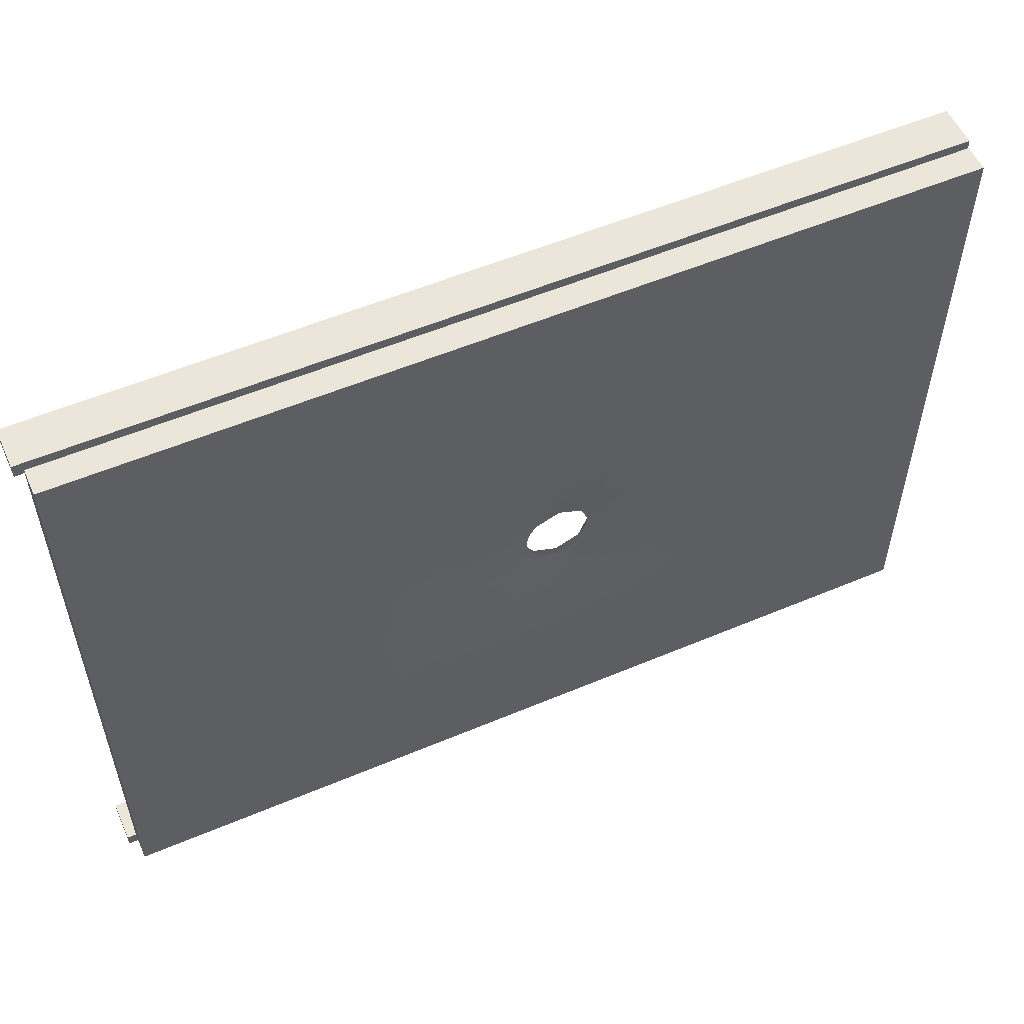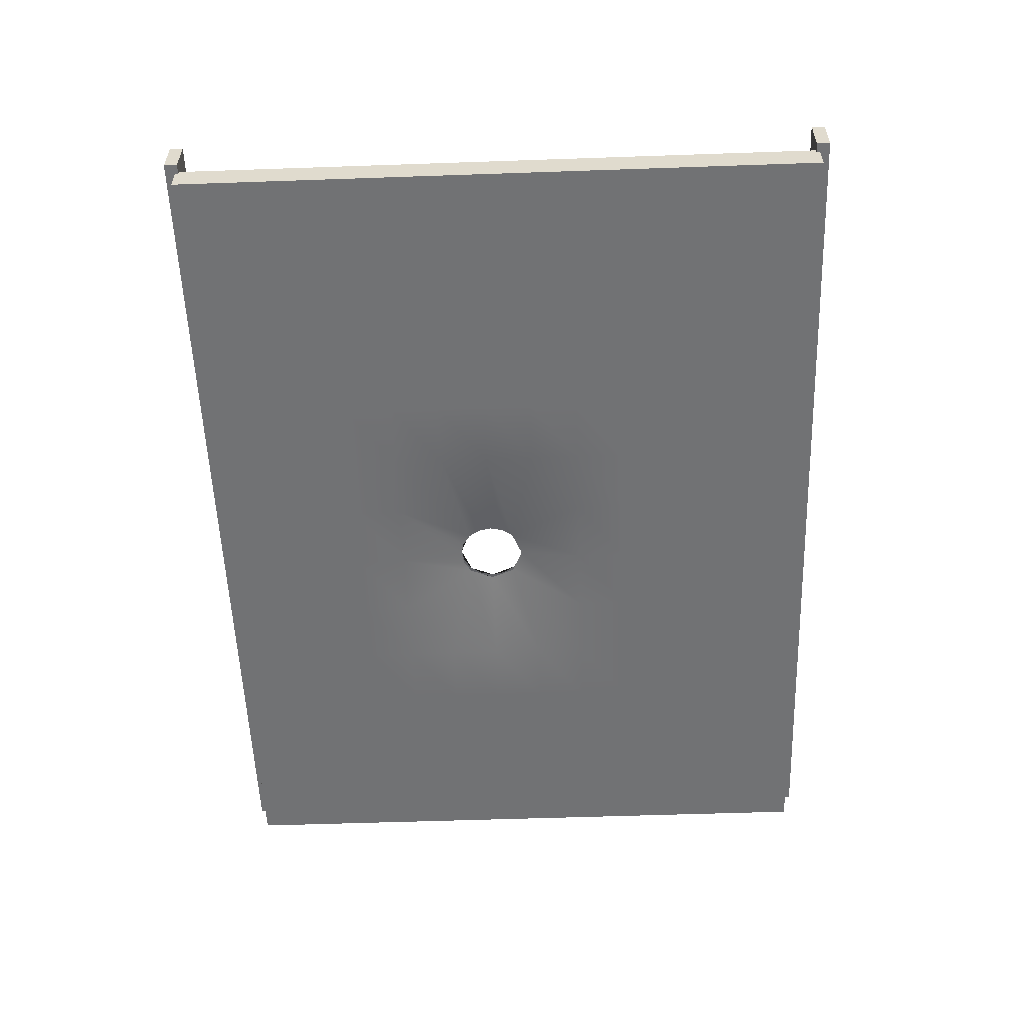
<metadata>
{"format":"obj","ext":"obj","renderer":"f3d","projection":"perspective","resolution":1024,"background":"white","views":[{"elev":55.1,"azim":-24.0,"up":"+Z"},{"elev":-55.5,"azim":-87.9,"up":"+Y"}]}
</metadata>
<code>
o Mesa_style
v 4.504 0.9664 -3.293
v 4.504 -0.1261 -3.293
v 5.603 -0.1261 -3.293
v 5.603 0.9664 -3.293
v 5.603 -0.1261 -5.18
v 5.603 0.9664 -5.18
v 4.504 -0.1261 -5.18
v 4.504 0.9664 -5.18
v 5.6 0.9698 0.9841
v 4.507 0.9698 0.9841
v 4.507 -0.1295 0.9841
v 5.6 -0.1295 0.9841
v 4.507 -0.1295 -0.9038
v 5.6 -0.1295 -0.9038
v 4.507 0.9698 -0.9038
v 5.6 0.9698 -0.9038
v 5.603 -0.1261 6.277
v 5.603 0.9663 6.277
v 4.504 0.9663 6.277
v 4.504 -0.1261 6.277
v 4.504 0.9663 4.389
v 4.504 -0.1261 4.389
v 5.603 0.9663 4.389
v 5.603 -0.1261 4.389
v -2.795 0.9697 6.277
v -3.887 0.9697 6.277
v -3.887 -0.1295 6.277
v -2.795 -0.1295 6.277
v -3.887 -0.1295 4.389
v -2.795 -0.1295 4.389
v -3.887 0.9697 4.389
v -2.795 0.9697 4.389
v -3.887 -0.1295 0.9841
v -2.795 -0.1295 0.9841
v -2.795 0.9698 0.9841
v -3.887 0.9698 0.9841
v -2.795 0.9698 -0.9038
v -3.887 0.9698 -0.9038
v -2.795 -0.1295 -0.9038
v -3.887 -0.1295 -0.9038
v -2.792 -0.1261 -3.293
v -2.792 0.9664 -3.293
v -3.891 0.9664 -3.293
v -3.891 -0.1261 -3.293
v -3.891 0.9664 -5.18
v -3.891 -0.1261 -5.18
v -2.792 0.9664 -5.18
v -2.792 -0.1261 -5.18
v -9.905 -0.6797 7.772
v -8.39 -0.6797 7.772
v -8.39 -0.00598 7.772
v -9.905 -0.00598 7.772
v -6.875 -0.6797 7.772
v -6.875 -0.00598 7.772
v -5.359 -0.6797 7.772
v -5.359 -0.00598 7.772
v -3.844 -0.6797 7.772
v -3.844 -0.00598 7.772
v -2.329 -0.6797 7.772
v -2.329 -0.00598 7.772
v -0.8137 -0.6797 7.772
v -0.8137 -0.00598 7.772
v 0.7015 -0.6797 7.772
v 0.7015 -0.00598 7.772
v 2.217 -0.6797 7.772
v 2.217 -0.00598 7.772
v 3.732 -0.6797 7.772
v 3.732 -0.00598 7.772
v 5.247 -0.6797 7.772
v 5.247 -0.00598 7.772
v 6.762 -0.6797 7.772
v 6.762 -0.00598 7.772
v 8.278 -0.6797 7.772
v 8.278 -0.00598 7.772
v 9.793 -0.6797 7.772
v 9.793 -0.00598 7.772
v -8.39 -0.00598 6.65
v -9.905 -0.00598 6.65
v -6.875 -0.00598 6.65
v -5.359 -0.00598 6.65
v -3.844 -0.00598 6.65
v -2.329 -0.00598 6.65
v -0.8137 -0.00598 6.65
v 0.7015 -0.00598 6.65
v 2.217 -0.00598 6.65
v 3.732 -0.00598 6.65
v 5.247 -0.00598 6.65
v 6.762 -0.00598 6.65
v 8.278 -0.00598 6.65
v 9.793 -0.00598 6.65
v -8.39 -0.00598 5.527
v -9.905 -0.00598 5.527
v -6.875 -0.00598 5.527
v -5.359 -0.00598 5.527
v -3.844 -0.00598 5.527
v -2.329 -0.00598 5.527
v -0.8137 -0.00598 5.527
v 0.7015 -0.00598 5.527
v 2.217 -0.00598 5.527
v 3.732 -0.00598 5.527
v 5.247 -0.00598 5.527
v 6.762 -0.00598 5.527
v 8.278 -0.00598 5.527
v 9.793 -0.00598 5.527
v -8.39 -0.00598 4.405
v -9.905 -0.00598 4.405
v -6.875 -0.00598 4.405
v -5.359 -0.00598 4.405
v -3.844 -0.00598 4.405
v -2.329 -0.00598 4.405
v -0.8137 -0.00598 4.405
v 0.7015 -0.00598 4.405
v 2.217 -0.00598 4.405
v 3.732 -0.00598 4.405
v 5.247 -0.00598 4.405
v 6.762 -0.00598 4.405
v 8.278 -0.00598 4.405
v 9.793 -0.00598 4.405
v -8.39 -0.005979 3.282
v -9.905 -0.005979 3.282
v -6.875 -0.005979 3.282
v -5.359 -0.005979 3.282
v -3.844 -0.005979 3.282
v -2.329 -0.005979 3.282
v -0.8137 -0.005979 3.282
v 0.7015 -0.005979 3.282
v 2.217 -0.005979 3.282
v 3.732 -0.005979 3.282
v 5.247 -0.005979 3.282
v 6.762 -0.005979 3.282
v 8.278 -0.005979 3.282
v 9.793 -0.005979 3.282
v -8.39 -0.005979 2.16
v -9.905 -0.005979 2.16
v -6.875 -0.005979 2.16
v -5.359 -0.005979 2.16
v -3.844 -0.005979 2.16
v -2.329 -0.005979 2.16
v -0.8137 -0.005979 2.16
v 0.7015 -0.005979 2.16
v 2.217 -0.005979 2.16
v 3.732 -0.005979 2.16
v 5.247 -0.005979 2.16
v 6.762 -0.005979 2.16
v 8.278 -0.005979 2.16
v 9.793 -0.005979 2.16
v -8.39 -0.005979 1.037
v -9.905 -0.005979 1.037
v -6.875 -0.005979 1.037
v -5.359 -0.005979 1.037
v -3.844 -0.005979 1.037
v -2.329 -0.005979 1.037
v 0.153 -0.3083 0.4524
v 0.6939 -0.3083 0.6828
v 0.4006 -0.3083 0.6214
v 1.239 -0.3083 0.4632
v 0.9884 -0.3083 0.6272
v 3.732 -0.005979 1.037
v 5.247 -0.005979 1.037
v 6.762 -0.005979 1.037
v 8.278 -0.005979 1.037
v 9.793 -0.005979 1.037
v -8.39 -0.005979 -0.08532
v -9.905 -0.005979 -0.08532
v -6.875 -0.005979 -0.08532
v -5.359 -0.005979 -0.08532
v -3.844 -0.005979 -0.08532
v -2.329 -0.005979 -0.08532
v -0.01102 -0.3083 0.2016
v -0.06657 -0.3083 -0.09294
v 3.732 -0.005979 -0.08532
v 1.47 -0.3083 -0.0777
v 1.408 -0.3083 0.2157
v 5.247 -0.005979 -0.08532
v 6.762 -0.005979 -0.08532
v 8.278 -0.005979 -0.08532
v 9.793 -0.005979 -0.08532
v -8.39 -0.005979 -1.208
v -9.905 -0.005979 -1.208
v -6.875 -0.005979 -1.208
v -5.359 -0.005979 -1.208
v -3.844 -0.005979 -1.208
v -2.329 -0.005979 -1.208
v -0.005188 -0.3083 -0.3863
v 0.1638 -0.3083 -0.6338
v 3.732 -0.005979 -1.208
v 1.25 -0.3083 -0.6231
v 1.414 -0.3083 -0.3722
v 5.247 -0.005979 -1.208
v 6.762 -0.005979 -1.208
v 8.278 -0.005979 -1.208
v 9.793 -0.005979 -1.208
v -8.39 -0.005978 -2.33
v -9.905 -0.005978 -2.33
v -6.875 -0.005978 -2.33
v -5.359 -0.005978 -2.33
v -3.844 -0.005978 -2.33
v -2.329 -0.005978 -2.33
v -0.8137 -0.005978 -2.33
v 0.4146 -0.3083 -0.7979
v 0.7092 -0.3083 -0.8534
v 0.7015 -0.005978 -2.33
v 1.003 -0.3083 -0.792
v 2.217 -0.005978 -2.33
v 3.732 -0.005978 -2.33
v 5.247 -0.005978 -2.33
v 6.762 -0.005978 -2.33
v 8.278 -0.005978 -2.33
v 9.793 -0.005978 -2.33
v -8.39 -0.005978 -3.453
v -9.905 -0.005978 -3.453
v -6.875 -0.005978 -3.453
v -5.359 -0.005978 -3.453
v -3.844 -0.005978 -3.453
v -2.329 -0.005978 -3.453
v -0.8137 -0.005978 -3.453
v 0.7015 -0.005978 -3.453
v 2.217 -0.005978 -3.453
v 3.732 -0.005978 -3.453
v 5.247 -0.005978 -3.453
v 6.762 -0.005978 -3.453
v 8.278 -0.005978 -3.453
v 9.793 -0.005978 -3.453
v -8.39 -0.005978 -4.575
v -9.905 -0.005978 -4.575
v -6.875 -0.005978 -4.575
v -5.359 -0.005978 -4.575
v -3.844 -0.005978 -4.575
v -2.329 -0.005978 -4.575
v -0.8137 -0.005978 -4.575
v 0.7015 -0.005978 -4.575
v 2.217 -0.005978 -4.575
v 3.732 -0.005978 -4.575
v 5.247 -0.005978 -4.575
v 6.762 -0.005978 -4.575
v 8.278 -0.005978 -4.575
v 9.793 -0.005978 -4.575
v -8.39 -0.005978 -5.698
v -9.905 -0.005978 -5.698
v -6.875 -0.005978 -5.698
v -5.359 -0.005978 -5.698
v -3.844 -0.005978 -5.698
v -2.329 -0.005978 -5.698
v -0.8137 -0.005978 -5.698
v 0.7015 -0.005978 -5.698
v 2.217 -0.005978 -5.698
v 3.732 -0.005978 -5.698
v 5.247 -0.005978 -5.698
v 6.762 -0.005978 -5.698
v 8.278 -0.005978 -5.698
v 9.793 -0.005978 -5.698
v -8.39 -0.005978 -6.82
v -9.905 -0.005978 -6.82
v -6.875 -0.005978 -6.82
v -5.359 -0.005978 -6.82
v -3.844 -0.005978 -6.82
v -2.329 -0.005978 -6.82
v -0.8137 -0.005978 -6.82
v 0.7015 -0.005978 -6.82
v 2.217 -0.005978 -6.82
v 3.732 -0.005978 -6.82
v 5.247 -0.005978 -6.82
v 6.762 -0.005978 -6.82
v 8.278 -0.005978 -6.82
v 9.793 -0.005978 -6.82
v -8.39 -0.6797 -6.82
v -9.905 -0.6797 -6.82
v -6.875 -0.6797 -6.82
v -5.359 -0.6797 -6.82
v -3.844 -0.6797 -6.82
v -2.329 -0.6797 -6.82
v -0.8137 -0.6797 -6.82
v 0.7015 -0.6797 -6.82
v 2.217 -0.6797 -6.82
v 3.732 -0.6797 -6.82
v 5.247 -0.6797 -6.82
v 6.762 -0.6797 -6.82
v 8.278 -0.6797 -6.82
v 9.793 -0.6797 -6.82
v -8.39 -0.6797 -5.698
v -9.905 -0.6797 -5.698
v -6.875 -0.6797 -5.698
v -5.359 -0.6797 -5.698
v -3.844 -0.6797 -5.698
v -2.329 -0.6797 -5.698
v -0.8137 -0.6797 -5.698
v 0.7015 -0.6797 -5.698
v 2.217 -0.6797 -5.698
v 3.732 -0.6797 -5.698
v 5.247 -0.6797 -5.698
v 6.762 -0.6797 -5.698
v 8.278 -0.6797 -5.698
v 9.793 -0.6797 -5.698
v -8.39 -0.6797 -4.575
v -9.905 -0.6797 -4.575
v -6.875 -0.6797 -4.575
v -5.359 -0.6797 -4.575
v -3.844 -0.6797 -4.575
v -2.329 -0.6797 -4.575
v -0.8137 -0.6797 -4.575
v 0.7015 -0.6797 -4.575
v 2.217 -0.6797 -4.575
v 3.732 -0.6797 -4.575
v 5.247 -0.6797 -4.575
v 6.762 -0.6797 -4.575
v 8.278 -0.6797 -4.575
v 9.793 -0.6797 -4.575
v -8.39 -0.6797 -3.453
v -9.905 -0.6797 -3.453
v -6.875 -0.6797 -3.453
v -5.359 -0.6797 -3.453
v -3.844 -0.6797 -3.453
v -2.329 -0.6797 -3.453
v -0.8137 -0.6797 -3.453
v 0.7015 -0.6797 -3.453
v 2.217 -0.6797 -3.453
v 3.732 -0.6797 -3.453
v 5.247 -0.6797 -3.453
v 6.762 -0.6797 -3.453
v 8.278 -0.6797 -3.453
v 9.793 -0.6797 -3.453
v -8.39 -0.6797 -2.33
v -9.905 -0.6797 -2.33
v -6.875 -0.6797 -2.33
v -5.359 -0.6797 -2.33
v -3.844 -0.6797 -2.33
v -2.329 -0.6797 -2.33
v -0.8137 -0.6797 -2.33
v 0.7015 -0.6797 -2.33
v 2.217 -0.6797 -2.33
v 3.732 -0.6797 -2.33
v 5.247 -0.6797 -2.33
v 6.762 -0.6797 -2.33
v 8.278 -0.6797 -2.33
v 9.793 -0.6797 -2.33
v -8.39 -0.6797 -1.208
v -9.905 -0.6797 -1.208
v -6.875 -0.6797 -1.208
v -5.359 -0.6797 -1.208
v -3.844 -0.6797 -1.208
v -2.329 -0.6797 -1.208
v 0.153 -0.428 -0.6231
v 0.6939 -0.428 -0.8534
v 0.4006 -0.428 -0.792
v 1.239 -0.428 -0.6338
v 0.9884 -0.428 -0.7979
v 3.732 -0.6797 -1.208
v 5.247 -0.6797 -1.208
v 6.762 -0.6797 -1.208
v 8.278 -0.6797 -1.208
v 9.793 -0.6797 -1.208
v -8.39 -0.6797 -0.08532
v -9.905 -0.6797 -0.08532
v -6.875 -0.6797 -0.08532
v -5.359 -0.6797 -0.08532
v -3.844 -0.6797 -0.08532
v -2.329 -0.6797 -0.08532
v -0.01102 -0.428 -0.3722
v -0.06657 -0.428 -0.0777
v 3.732 -0.6797 -0.08532
v 1.47 -0.428 -0.09294
v 1.408 -0.428 -0.3863
v 5.247 -0.6797 -0.08532
v 6.762 -0.6797 -0.08532
v 8.278 -0.6797 -0.08532
v 9.793 -0.6797 -0.08532
v -8.39 -0.6797 1.037
v -9.905 -0.6797 1.037
v -6.875 -0.6797 1.037
v -5.359 -0.6797 1.037
v -3.844 -0.6797 1.037
v -2.329 -0.6797 1.037
v -0.005188 -0.428 0.2157
v 0.1638 -0.428 0.4632
v 3.732 -0.6797 1.037
v 1.25 -0.428 0.4524
v 1.414 -0.428 0.2016
v 5.247 -0.6797 1.037
v 6.762 -0.6797 1.037
v 8.278 -0.6797 1.037
v 9.793 -0.6797 1.037
v -8.39 -0.6797 2.16
v -9.905 -0.6797 2.16
v -6.875 -0.6797 2.16
v -5.359 -0.6797 2.16
v -3.844 -0.6797 2.16
v -2.329 -0.6797 2.16
v -0.8137 -0.6797 2.16
v 0.4146 -0.428 0.6272
v 0.7092 -0.428 0.6828
v 0.7015 -0.6797 2.16
v 1.003 -0.428 0.6214
v 2.217 -0.6797 2.16
v 3.732 -0.6797 2.16
v 5.247 -0.6797 2.16
v 6.762 -0.6797 2.16
v 8.278 -0.6797 2.16
v 9.793 -0.6797 2.16
v -8.39 -0.6797 3.282
v -9.905 -0.6797 3.282
v -6.875 -0.6797 3.282
v -5.359 -0.6797 3.282
v -3.844 -0.6797 3.282
v -2.329 -0.6797 3.282
v -0.8137 -0.6797 3.282
v 0.7015 -0.6797 3.282
v 2.217 -0.6797 3.282
v 3.732 -0.6797 3.282
v 5.247 -0.6797 3.282
v 6.762 -0.6797 3.282
v 8.278 -0.6797 3.282
v 9.793 -0.6797 3.282
v -8.39 -0.6797 4.405
v -9.905 -0.6797 4.405
v -6.875 -0.6797 4.405
v -5.359 -0.6797 4.405
v -3.844 -0.6797 4.405
v -2.329 -0.6797 4.405
v -0.8137 -0.6797 4.405
v 0.7015 -0.6797 4.405
v 2.217 -0.6797 4.405
v 3.732 -0.6797 4.405
v 5.247 -0.6797 4.405
v 6.762 -0.6797 4.405
v 8.278 -0.6797 4.405
v 9.793 -0.6797 4.405
v -8.39 -0.6797 5.527
v -9.905 -0.6797 5.527
v -6.875 -0.6797 5.527
v -5.359 -0.6797 5.527
v -3.844 -0.6797 5.527
v -2.329 -0.6797 5.527
v -0.8137 -0.6797 5.527
v 0.7015 -0.6797 5.527
v 2.217 -0.6797 5.527
v 3.732 -0.6797 5.527
v 5.247 -0.6797 5.527
v 6.762 -0.6797 5.527
v 8.278 -0.6797 5.527
v 9.793 -0.6797 5.527
v -8.39 -0.6797 6.65
v -9.905 -0.6797 6.65
v -6.875 -0.6797 6.65
v -5.359 -0.6797 6.65
v -3.844 -0.6797 6.65
v -2.329 -0.6797 6.65
v -0.8137 -0.6797 6.65
v 0.7015 -0.6797 6.65
v 2.217 -0.6797 6.65
v 3.732 -0.6797 6.65
v 5.247 -0.6797 6.65
v 6.762 -0.6797 6.65
v 8.278 -0.6797 6.65
v 9.793 -0.6797 6.65
v 9.777 -0.08846 7.985
v 9.777 -0.08846 7.689
v 9.777 0.8251 7.689
v 9.777 0.8251 7.985
v -10.11 0.8251 7.689
v -10.11 0.8251 7.985
v -10.11 -0.08846 7.689
v -10.11 -0.08846 7.985
v 9.777 -0.08846 -6.751
v 9.777 -0.08846 -7.047
v 9.777 0.8251 -7.047
v 9.777 0.8251 -6.751
v -10.11 0.8251 -7.047
v -10.11 0.8251 -6.751
v -10.11 -0.08846 -7.047
v -10.11 -0.08846 -6.751
f 1 2 3 4
f 4 3 5 6
f 6 5 7 8
f 8 7 2 1
f 2 7 5 3
f 8 1 4 6
f 9 10 11 12
f 12 11 13 14
f 14 13 15 16
f 16 15 10 9
f 10 15 13 11
f 16 9 12 14
f 17 18 19 20
f 20 19 21 22
f 22 21 23 24
f 24 23 18 17
f 18 23 21 19
f 24 17 20 22
f 25 26 27 28
f 28 27 29 30
f 30 29 31 32
f 32 31 26 25
f 26 31 29 27
f 32 25 28 30
f 33 34 35 36
f 36 35 37 38
f 38 37 39 40
f 40 39 34 33
f 34 39 37 35
f 40 33 36 38
f 41 42 43 44
f 44 43 45 46
f 46 45 47 48
f 48 47 42 41
f 42 47 45 43
f 48 41 44 46
f 49 50 51 52
f 50 53 54 51
f 53 55 56 54
f 55 57 58 56
f 57 59 60 58
f 59 61 62 60
f 61 63 64 62
f 63 65 66 64
f 65 67 68 66
f 67 69 70 68
f 69 71 72 70
f 71 73 74 72
f 73 75 76 74
f 52 51 77 78
f 51 54 79 77
f 54 56 80 79
f 56 58 81 80
f 58 60 82 81
f 60 62 83 82
f 62 64 84 83
f 64 66 85 84
f 66 68 86 85
f 68 70 87 86
f 70 72 88 87
f 72 74 89 88
f 74 76 90 89
f 78 77 91 92
f 77 79 93 91
f 79 80 94 93
f 80 81 95 94
f 81 82 96 95
f 82 83 97 96
f 83 84 98 97
f 84 85 99 98
f 85 86 100 99
f 86 87 101 100
f 87 88 102 101
f 88 89 103 102
f 89 90 104 103
f 92 91 105 106
f 91 93 107 105
f 93 94 108 107
f 94 95 109 108
f 95 96 110 109
f 96 97 111 110
f 97 98 112 111
f 98 99 113 112
f 99 100 114 113
f 100 101 115 114
f 101 102 116 115
f 102 103 117 116
f 103 104 118 117
f 106 105 119 120
f 105 107 121 119
f 107 108 122 121
f 108 109 123 122
f 109 110 124 123
f 110 111 125 124
f 111 112 126 125
f 112 113 127 126
f 113 114 128 127
f 114 115 129 128
f 115 116 130 129
f 116 117 131 130
f 117 118 132 131
f 120 119 133 134
f 119 121 135 133
f 121 122 136 135
f 122 123 137 136
f 123 124 138 137
f 124 125 139 138
f 125 126 140 139
f 126 127 141 140
f 127 128 142 141
f 128 129 143 142
f 129 130 144 143
f 130 131 145 144
f 131 132 146 145
f 134 133 147 148
f 133 135 149 147
f 135 136 150 149
f 136 137 151 150
f 137 138 152 151
f 138 139 153 152
f 139 140 154 155 153
f 140 141 156 157 154
f 141 142 158 156
f 142 143 159 158
f 143 144 160 159
f 144 145 161 160
f 145 146 162 161
f 148 147 163 164
f 147 149 165 163
f 149 150 166 165
f 150 151 167 166
f 151 152 168 167
f 152 153 169 170 168
f 156 158 171 172 173
f 158 159 174 171
f 159 160 175 174
f 160 161 176 175
f 161 162 177 176
f 164 163 178 179
f 163 165 180 178
f 165 166 181 180
f 166 167 182 181
f 167 168 183 182
f 168 170 184 185 183
f 172 171 186 187 188
f 171 174 189 186
f 174 175 190 189
f 175 176 191 190
f 176 177 192 191
f 179 178 193 194
f 178 180 195 193
f 180 181 196 195
f 181 182 197 196
f 182 183 198 197
f 183 185 199 198
f 185 200 201 202 199
f 201 203 187 204 202
f 187 186 205 204
f 186 189 206 205
f 189 190 207 206
f 190 191 208 207
f 191 192 209 208
f 194 193 210 211
f 193 195 212 210
f 195 196 213 212
f 196 197 214 213
f 197 198 215 214
f 198 199 216 215
f 199 202 217 216
f 202 204 218 217
f 204 205 219 218
f 205 206 220 219
f 206 207 221 220
f 207 208 222 221
f 208 209 223 222
f 211 210 224 225
f 210 212 226 224
f 212 213 227 226
f 213 214 228 227
f 214 215 229 228
f 215 216 230 229
f 216 217 231 230
f 217 218 232 231
f 218 219 233 232
f 219 220 234 233
f 220 221 235 234
f 221 222 236 235
f 222 223 237 236
f 225 224 238 239
f 224 226 240 238
f 226 227 241 240
f 227 228 242 241
f 228 229 243 242
f 229 230 244 243
f 230 231 245 244
f 231 232 246 245
f 232 233 247 246
f 233 234 248 247
f 234 235 249 248
f 235 236 250 249
f 236 237 251 250
f 239 238 252 253
f 238 240 254 252
f 240 241 255 254
f 241 242 256 255
f 242 243 257 256
f 243 244 258 257
f 244 245 259 258
f 245 246 260 259
f 246 247 261 260
f 247 248 262 261
f 248 249 263 262
f 249 250 264 263
f 250 251 265 264
f 253 252 266 267
f 252 254 268 266
f 254 255 269 268
f 255 256 270 269
f 256 257 271 270
f 257 258 272 271
f 258 259 273 272
f 259 260 274 273
f 260 261 275 274
f 261 262 276 275
f 262 263 277 276
f 263 264 278 277
f 264 265 279 278
f 267 266 280 281
f 266 268 282 280
f 268 269 283 282
f 269 270 284 283
f 270 271 285 284
f 271 272 286 285
f 272 273 287 286
f 273 274 288 287
f 274 275 289 288
f 275 276 290 289
f 276 277 291 290
f 277 278 292 291
f 278 279 293 292
f 281 280 294 295
f 280 282 296 294
f 282 283 297 296
f 283 284 298 297
f 284 285 299 298
f 285 286 300 299
f 286 287 301 300
f 287 288 302 301
f 288 289 303 302
f 289 290 304 303
f 290 291 305 304
f 291 292 306 305
f 292 293 307 306
f 295 294 308 309
f 294 296 310 308
f 296 297 311 310
f 297 298 312 311
f 298 299 313 312
f 299 300 314 313
f 300 301 315 314
f 301 302 316 315
f 302 303 317 316
f 303 304 318 317
f 304 305 319 318
f 305 306 320 319
f 306 307 321 320
f 309 308 322 323
f 308 310 324 322
f 310 311 325 324
f 311 312 326 325
f 312 313 327 326
f 313 314 328 327
f 314 315 329 328
f 315 316 330 329
f 316 317 331 330
f 317 318 332 331
f 318 319 333 332
f 319 320 334 333
f 320 321 335 334
f 323 322 336 337
f 322 324 338 336
f 324 325 339 338
f 325 326 340 339
f 326 327 341 340
f 327 328 342 341
f 328 329 343 344 342
f 329 330 345 346 343
f 330 331 347 345
f 331 332 348 347
f 332 333 349 348
f 333 334 350 349
f 334 335 351 350
f 337 336 352 353
f 336 338 354 352
f 338 339 355 354
f 339 340 356 355
f 340 341 357 356
f 341 342 358 359 357
f 345 347 360 361 362
f 347 348 363 360
f 348 349 364 363
f 349 350 365 364
f 350 351 366 365
f 353 352 367 368
f 352 354 369 367
f 354 355 370 369
f 355 356 371 370
f 356 357 372 371
f 357 359 373 374 372
f 361 360 375 376 377
f 360 363 378 375
f 363 364 379 378
f 364 365 380 379
f 365 366 381 380
f 368 367 382 383
f 367 369 384 382
f 369 370 385 384
f 370 371 386 385
f 371 372 387 386
f 372 374 388 387
f 374 389 390 391 388
f 390 392 376 393 391
f 376 375 394 393
f 375 378 395 394
f 378 379 396 395
f 379 380 397 396
f 380 381 398 397
f 383 382 399 400
f 382 384 401 399
f 384 385 402 401
f 385 386 403 402
f 386 387 404 403
f 387 388 405 404
f 388 391 406 405
f 391 393 407 406
f 393 394 408 407
f 394 395 409 408
f 395 396 410 409
f 396 397 411 410
f 397 398 412 411
f 400 399 413 414
f 399 401 415 413
f 401 402 416 415
f 402 403 417 416
f 403 404 418 417
f 404 405 419 418
f 405 406 420 419
f 406 407 421 420
f 407 408 422 421
f 408 409 423 422
f 409 410 424 423
f 410 411 425 424
f 411 412 426 425
f 414 413 427 428
f 413 415 429 427
f 415 416 430 429
f 416 417 431 430
f 417 418 432 431
f 418 419 433 432
f 419 420 434 433
f 420 421 435 434
f 421 422 436 435
f 422 423 437 436
f 423 424 438 437
f 424 425 439 438
f 425 426 440 439
f 428 427 441 442
f 427 429 443 441
f 429 430 444 443
f 430 431 445 444
f 431 432 446 445
f 432 433 447 446
f 433 434 448 447
f 434 435 449 448
f 435 436 450 449
f 436 437 451 450
f 437 438 452 451
f 438 439 453 452
f 439 440 454 453
f 442 441 50 49
f 441 443 53 50
f 443 444 55 53
f 444 445 57 55
f 445 446 59 57
f 446 447 61 59
f 447 448 63 61
f 448 449 65 63
f 449 450 67 65
f 450 451 69 67
f 451 452 71 69
f 452 453 73 71
f 453 454 75 73
f 293 279 265 251
f 307 293 251 237
f 321 307 237 223
f 335 321 223 209
f 351 335 209 192
f 366 351 192 177
f 381 366 177 162
f 398 381 162 146
f 412 398 146 132
f 426 412 132 118
f 440 426 118 104
f 454 440 104 90
f 75 454 90 76
f 267 281 239 253
f 281 295 225 239
f 295 309 211 225
f 309 323 194 211
f 323 337 179 194
f 337 353 164 179
f 353 368 148 164
f 368 383 134 148
f 383 400 120 134
f 400 414 106 120
f 414 428 92 106
f 428 442 78 92
f 442 49 52 78
f 455 456 457 458
f 458 457 459 460
f 460 459 461 462
f 462 461 456 455
f 456 461 459 457
f 462 455 458 460
f 463 464 465 466
f 466 465 467 468
f 468 467 469 470
f 470 469 464 463
f 464 469 467 465
f 470 463 466 468

</code>
